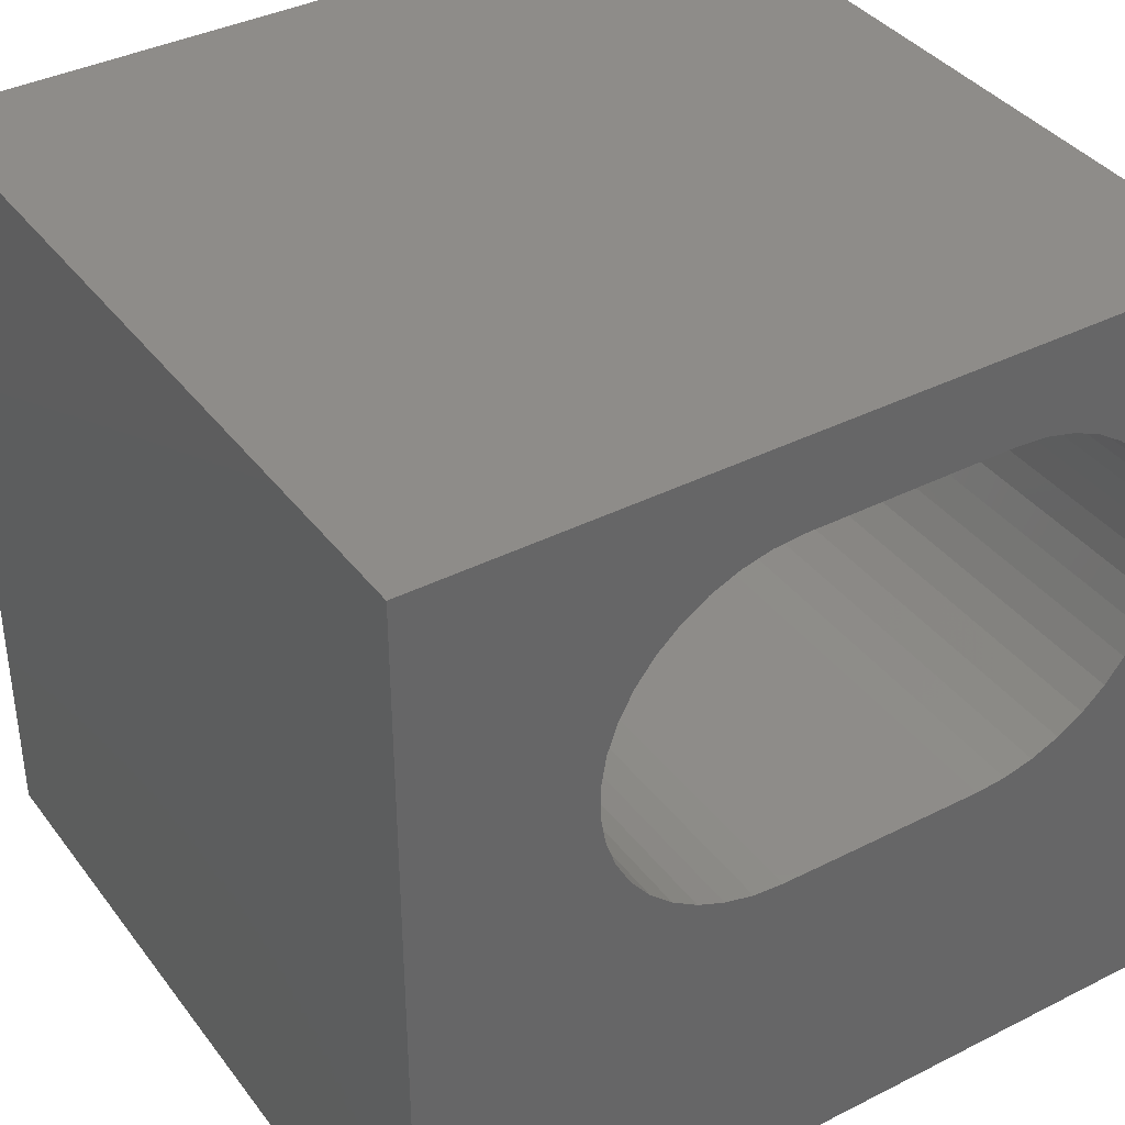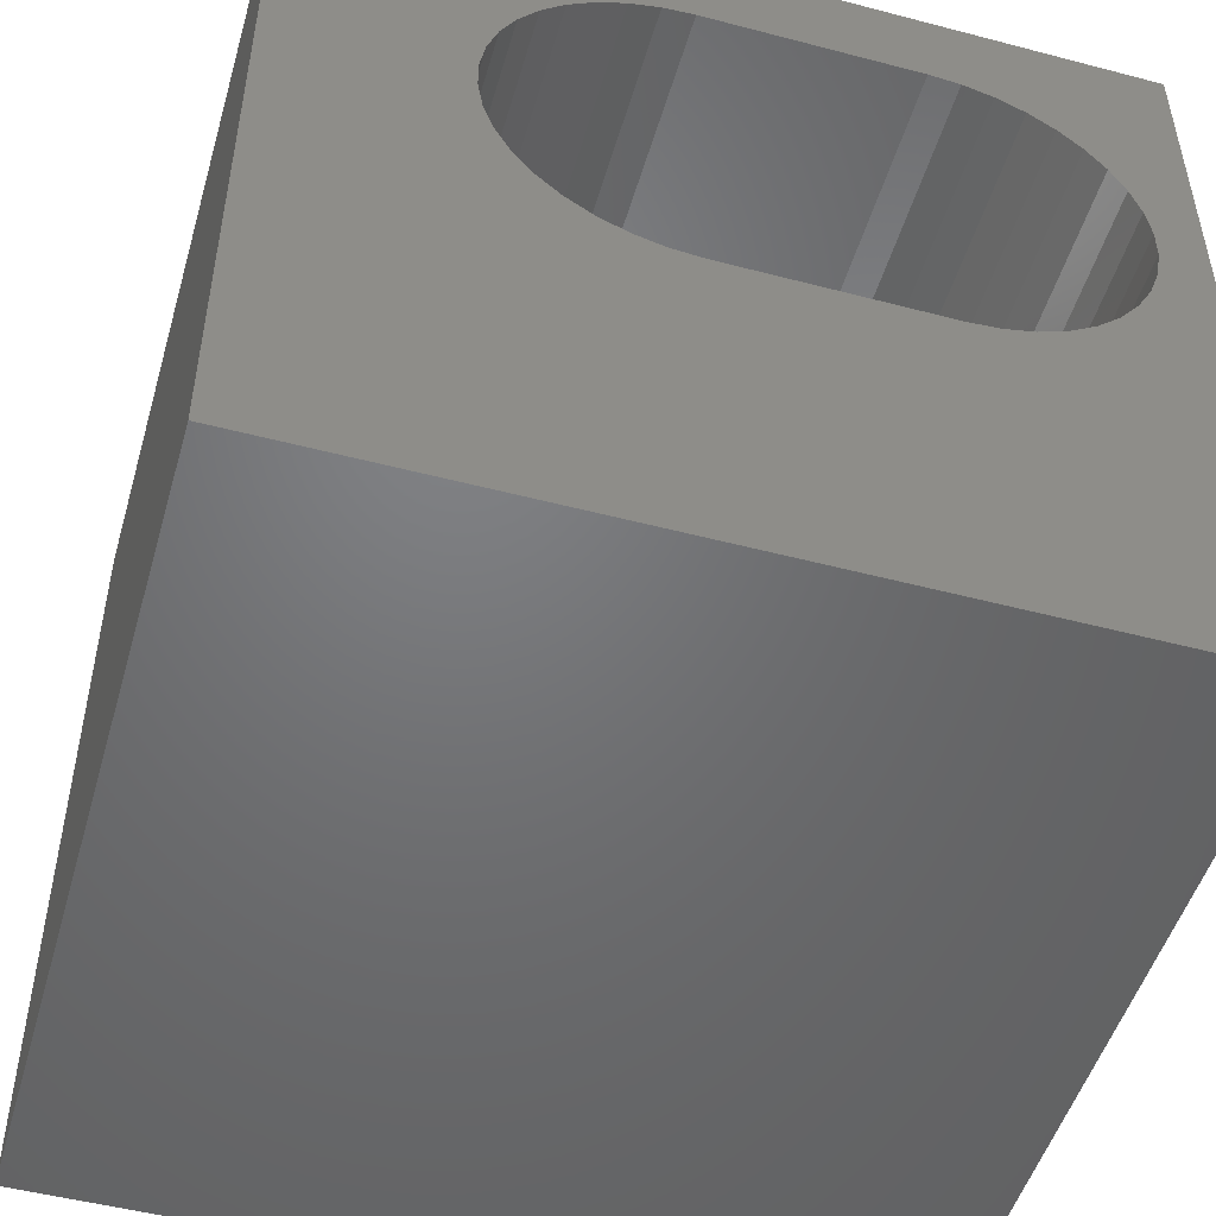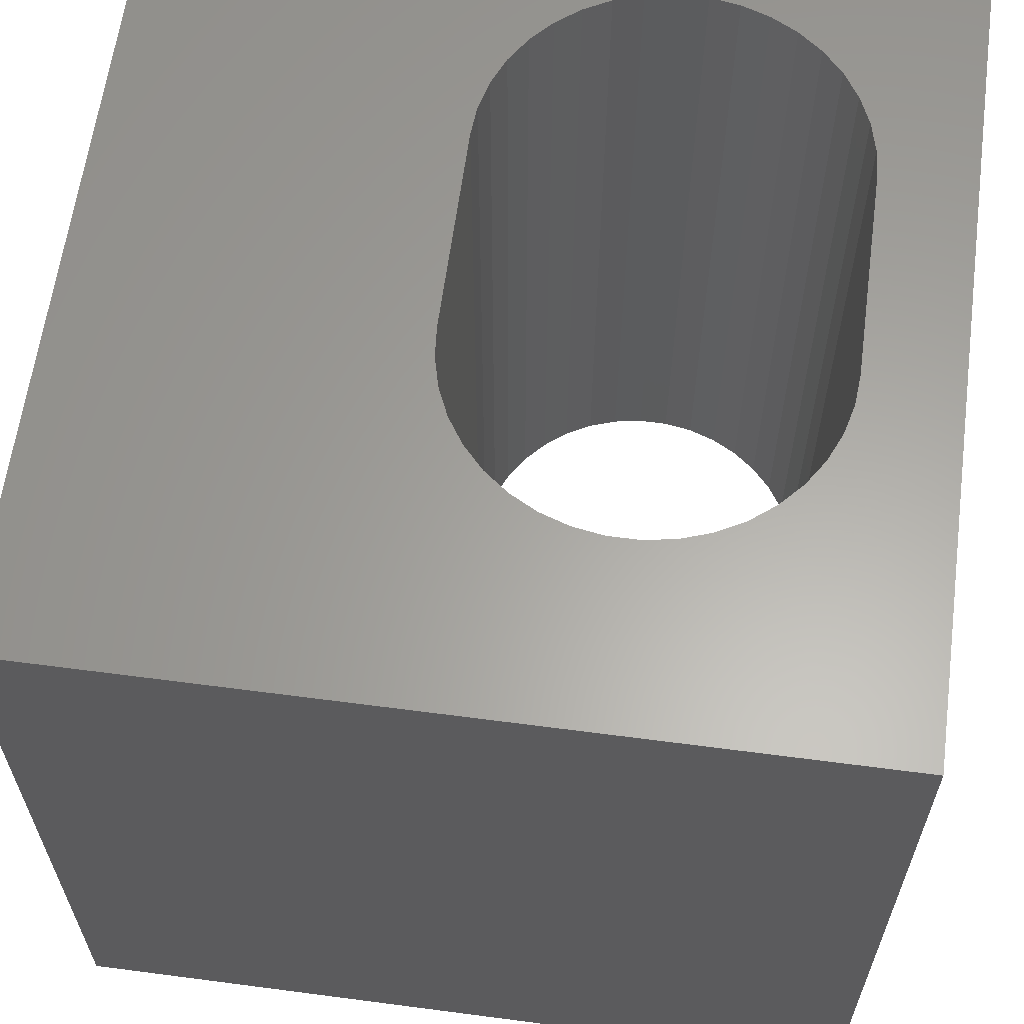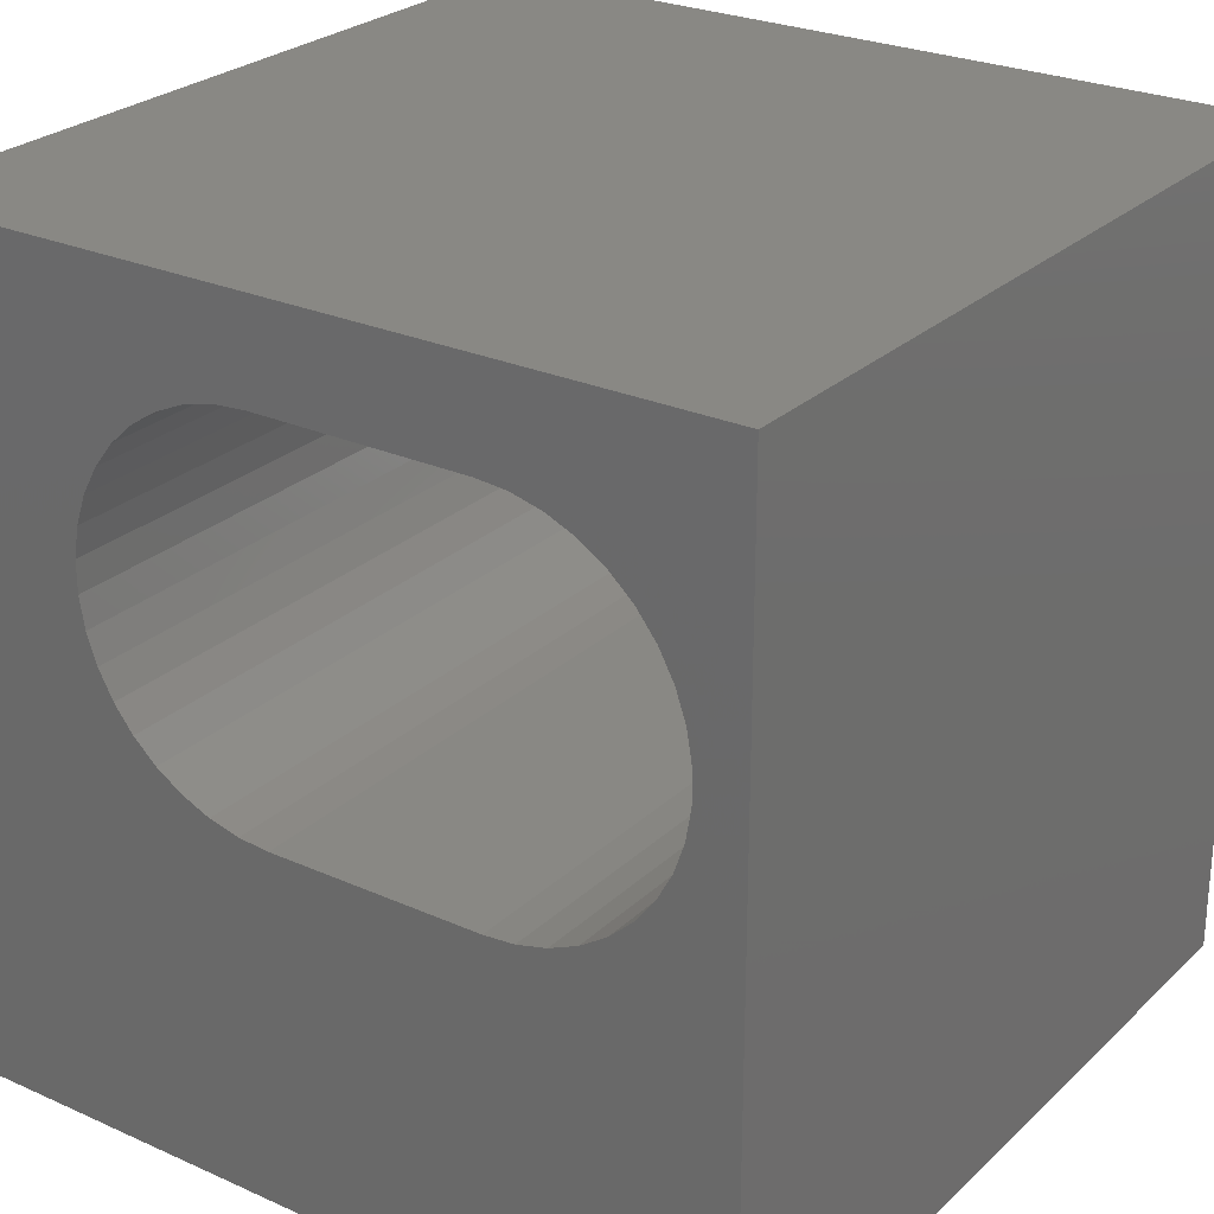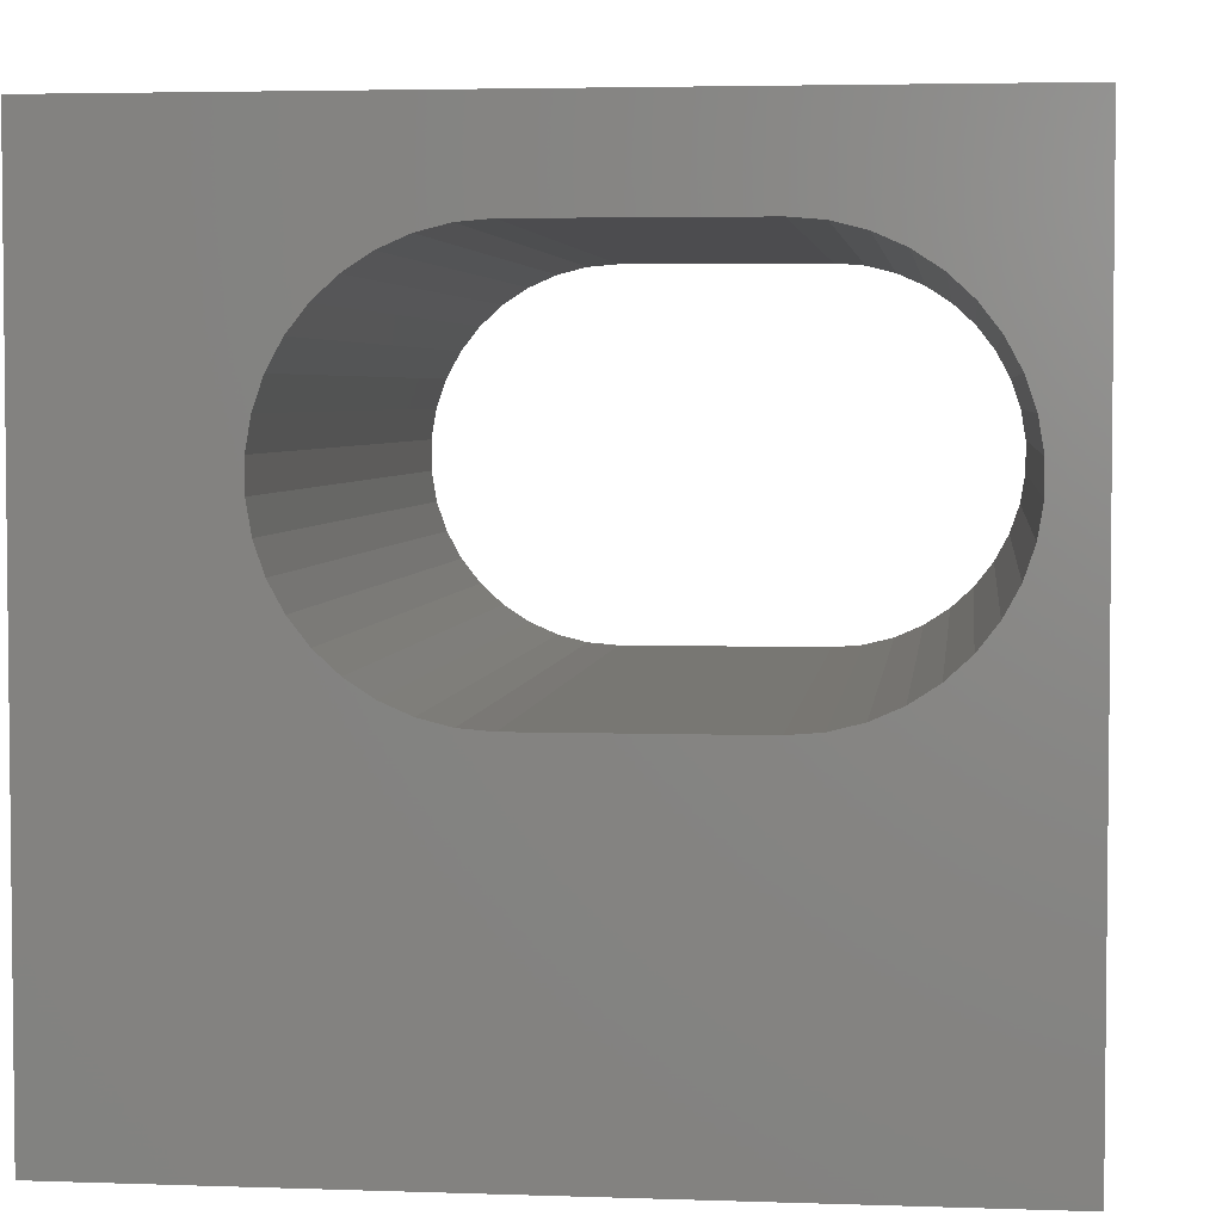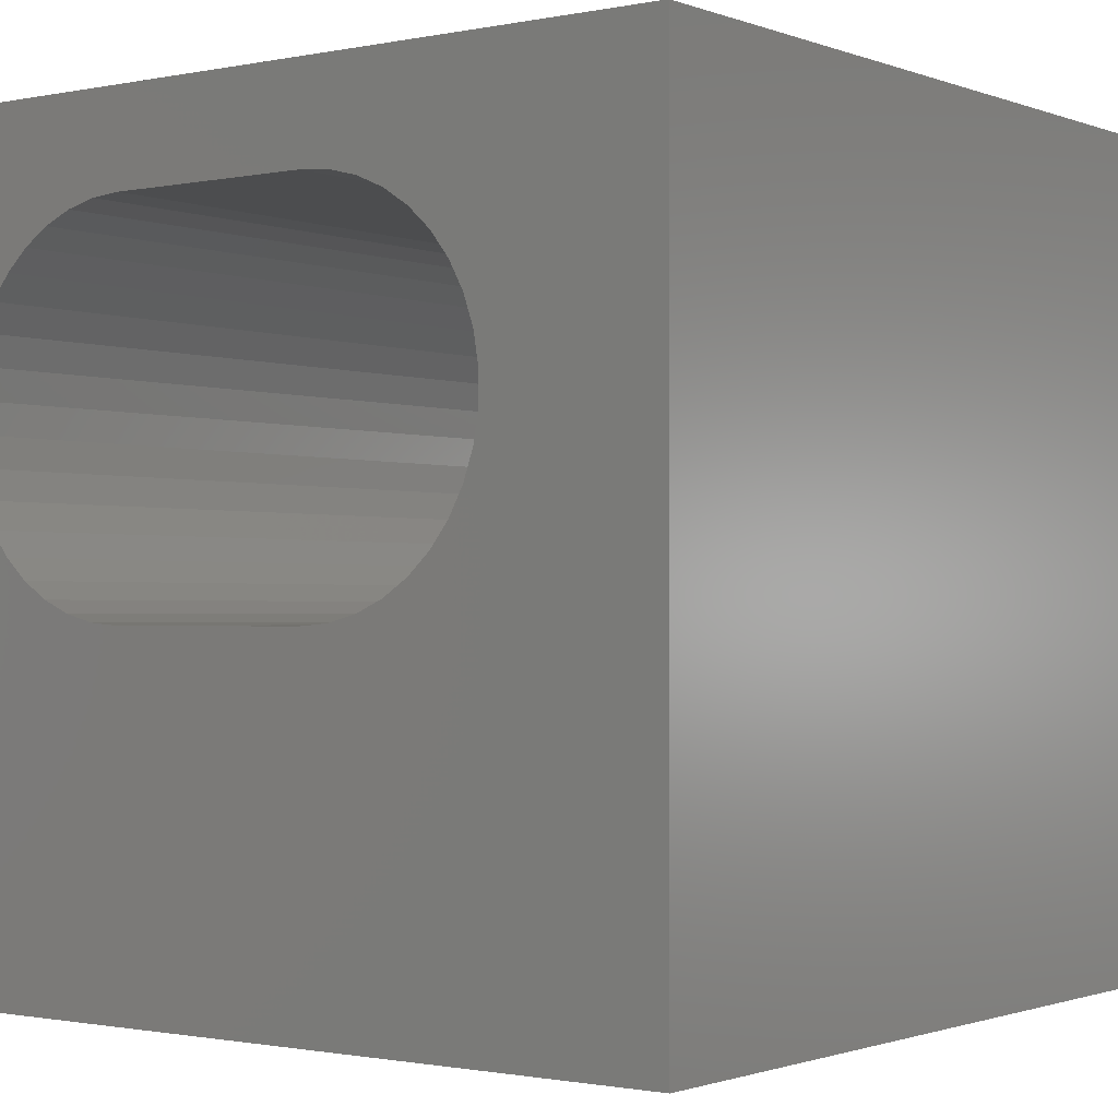
<metadata>
{"format":"stl","ext":"stl","renderer":"f3d","projection":"perspective","resolution":1024,"background":"white","views":[{"elev":38.1,"azim":147.3,"up":"+Y"},{"elev":-50.0,"azim":163.9,"up":"+Y"},{"elev":62.1,"azim":97.6,"up":"+Z"},{"elev":26.2,"azim":-144.8,"up":"+Y"},{"elev":3.9,"azim":-173.5,"up":"+Y"},{"elev":-1.1,"azim":36.8,"up":"+Y"}]}
</metadata>
<code>
# stl→obj: 88 verts, 176 faces
v 0 10 10
v 0 10 0
v 0 0 10
v 0 0 0
v 7.587 7.472 10
v 7.71 7.112 10
v 10 10 10
v 7.587 5.62 10
v 7.405 5.285 10
v 10 0 10
v 7.171 4.984 10
v 6.891 4.726 10
v 6.572 4.518 10
v 6.224 4.365 10
v 0.6483 7.112 10
v 0.7719 7.472 10
v 6.224 8.727 10
v 6.572 8.574 10
v 6.891 8.366 10
v 7.773 6.737 10
v 7.773 6.356 10
v 7.71 5.98 10
v 7.171 8.108 10
v 7.405 7.807 10
v 2.504 4.272 10
v 2.135 4.365 10
v 1.786 4.518 10
v 1.467 4.726 10
v 1.187 4.984 10
v 0.9532 5.285 10
v 0.7719 5.62 10
v 0.9532 7.807 10
v 1.187 8.108 10
v 1.467 8.366 10
v 1.786 8.574 10
v 2.135 8.727 10
v 2.504 8.821 10
v 5.854 4.272 10
v 5.475 4.24 10
v 2.884 4.24 10
v 2.884 8.852 10
v 5.475 8.852 10
v 5.854 8.821 10
v 0.6483 5.98 10
v 0.5856 6.356 10
v 0.5856 6.737 10
v 10 10 0
v 10 0 0
v 7.773 6.737 0
v 7.71 7.112 0
v 5.854 4.272 0
v 6.224 4.365 0
v 6.572 4.518 0
v 6.891 4.726 0
v 7.171 4.984 0
v 7.405 5.285 0
v 0.6483 7.112 0
v 0.5856 6.737 0
v 0.5856 6.356 0
v 0.6483 5.98 0
v 0.7719 5.62 0
v 0.9532 5.285 0
v 1.187 4.984 0
v 7.587 5.62 0
v 7.71 5.98 0
v 7.773 6.356 0
v 7.587 7.472 0
v 7.405 7.807 0
v 7.171 8.108 0
v 1.467 4.726 0
v 1.786 4.518 0
v 2.135 4.365 0
v 6.891 8.366 0
v 6.572 8.574 0
v 6.224 8.727 0
v 1.467 8.366 0
v 1.187 8.108 0
v 2.504 4.272 0
v 2.884 4.24 0
v 5.475 4.24 0
v 2.504 8.821 0
v 2.135 8.727 0
v 1.786 8.574 0
v 0.9532 7.807 0
v 0.7719 7.472 0
v 5.854 8.821 0
v 5.475 8.852 0
v 2.884 8.852 0
f 1 2 3
f 3 2 4
f 5 6 7
f 8 9 10
f 10 9 11
f 11 12 10
f 10 12 13
f 10 13 14
f 15 16 1
f 17 18 7
f 7 18 19
f 6 20 7
f 7 20 21
f 7 21 10
f 10 21 22
f 10 22 8
f 19 23 7
f 7 23 24
f 7 24 5
f 25 26 3
f 3 26 27
f 3 27 28
f 28 29 3
f 3 29 30
f 3 30 31
f 16 32 1
f 1 32 33
f 1 33 34
f 34 35 1
f 1 35 36
f 1 36 37
f 14 38 10
f 10 38 39
f 10 39 3
f 3 39 40
f 3 40 25
f 37 41 1
f 1 41 42
f 1 42 7
f 7 42 43
f 7 43 17
f 31 44 3
f 3 44 45
f 3 45 1
f 1 45 46
f 1 46 15
f 47 7 48
f 48 7 10
f 49 50 47
f 51 52 48
f 48 52 53
f 53 54 48
f 48 54 55
f 48 55 56
f 57 58 2
f 2 58 59
f 2 59 4
f 4 59 60
f 60 61 4
f 4 61 62
f 4 62 63
f 56 64 48
f 48 64 65
f 48 65 47
f 47 65 66
f 47 66 49
f 50 67 47
f 47 67 68
f 47 68 69
f 63 70 4
f 4 70 71
f 4 71 72
f 69 73 47
f 47 73 74
f 47 74 75
f 2 76 77
f 72 78 4
f 4 78 79
f 4 79 48
f 48 79 80
f 48 80 51
f 81 82 2
f 2 82 83
f 2 83 76
f 77 84 2
f 2 84 85
f 2 85 57
f 75 86 47
f 47 86 87
f 47 87 2
f 2 87 88
f 2 88 81
f 7 47 1
f 1 47 2
f 48 10 4
f 4 10 3
f 88 41 37
f 88 37 81
f 81 37 36
f 81 36 82
f 82 36 35
f 82 35 83
f 83 35 34
f 83 34 76
f 76 34 33
f 76 33 77
f 77 33 32
f 77 32 84
f 84 32 16
f 84 16 85
f 85 16 15
f 85 15 57
f 57 15 46
f 57 46 58
f 58 46 45
f 58 45 59
f 59 45 44
f 59 44 60
f 60 44 31
f 60 31 61
f 61 31 30
f 61 30 62
f 62 30 29
f 62 29 63
f 63 29 28
f 63 28 70
f 70 28 27
f 70 27 71
f 71 27 26
f 71 26 72
f 72 26 25
f 72 25 78
f 78 25 40
f 78 40 79
f 88 87 41
f 41 87 42
f 80 39 38
f 80 38 51
f 51 38 14
f 51 14 52
f 52 14 13
f 52 13 53
f 53 13 12
f 53 12 54
f 54 12 11
f 54 11 55
f 55 11 9
f 55 9 56
f 56 9 8
f 56 8 64
f 64 8 22
f 64 22 65
f 65 22 21
f 65 21 66
f 66 21 20
f 66 20 49
f 49 20 6
f 49 6 50
f 50 6 5
f 50 5 67
f 67 5 24
f 67 24 68
f 68 24 23
f 68 23 69
f 69 23 19
f 69 19 73
f 73 19 18
f 73 18 74
f 74 18 17
f 74 17 75
f 75 17 43
f 75 43 86
f 86 43 42
f 86 42 87
f 80 79 39
f 39 79 40

</code>
